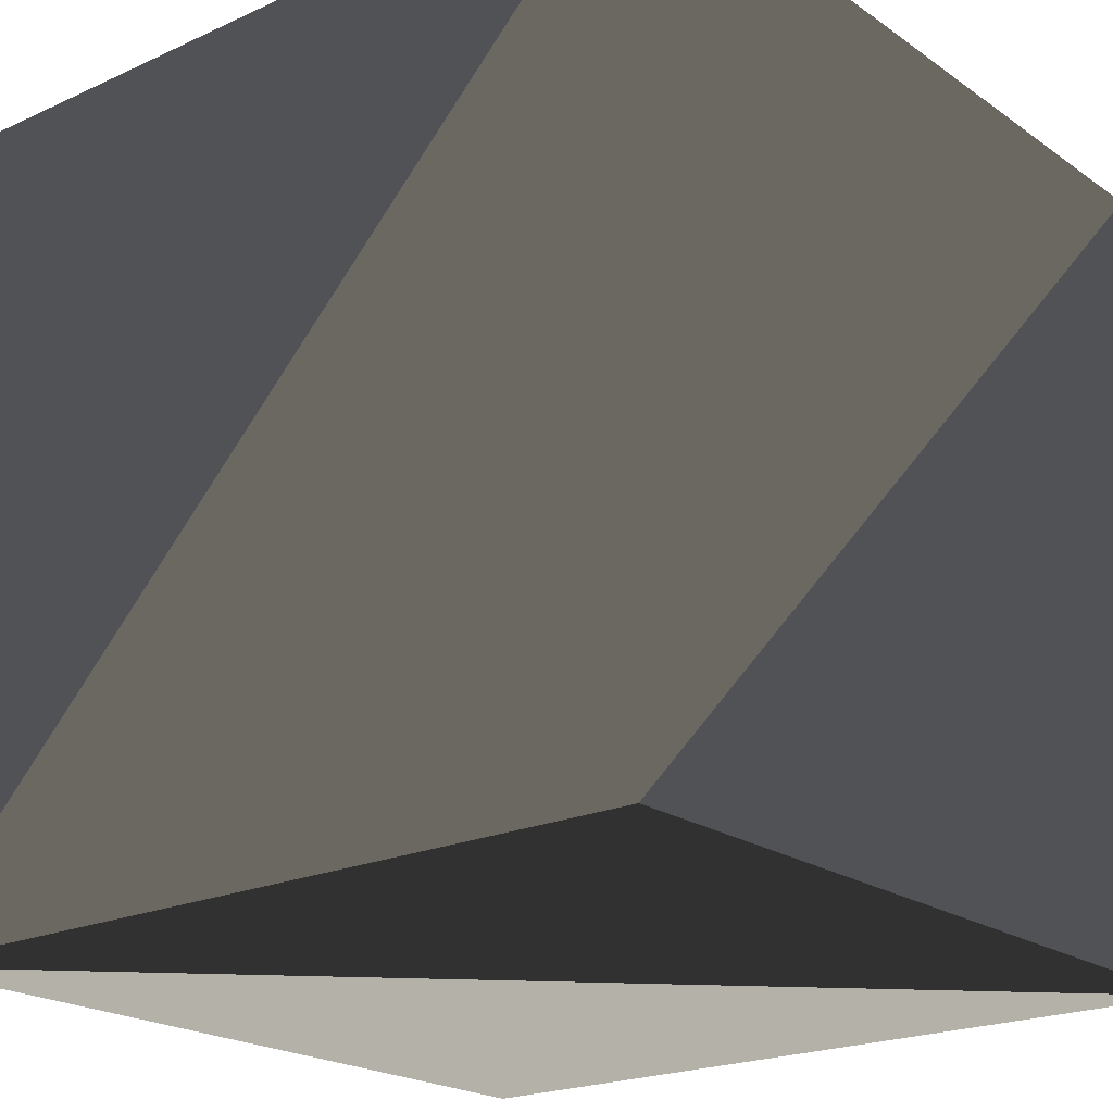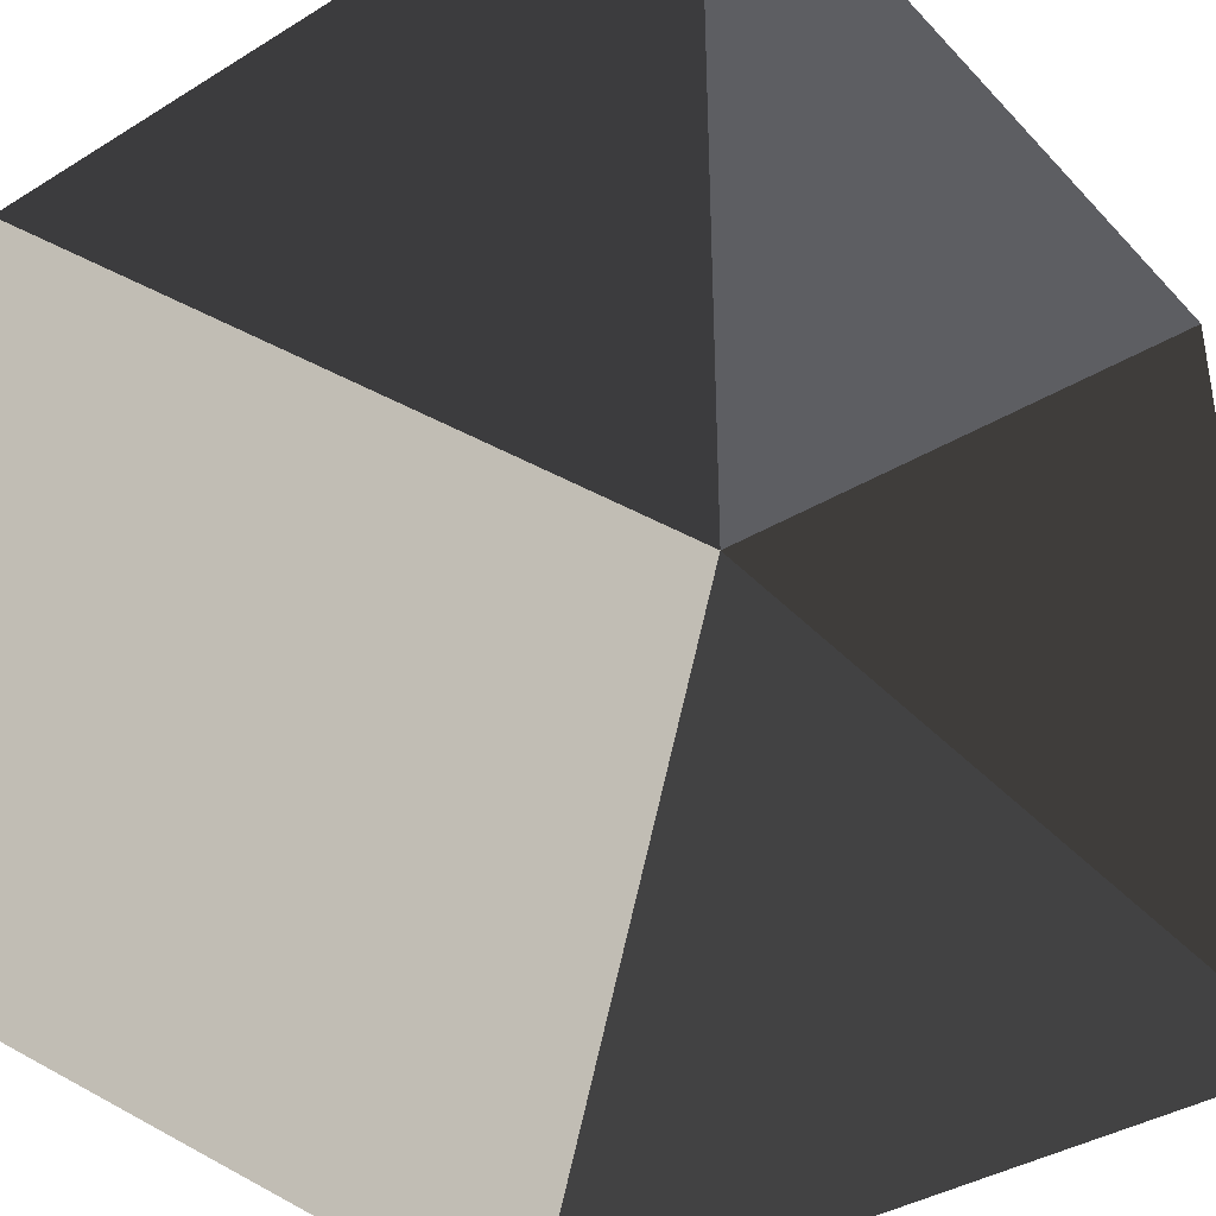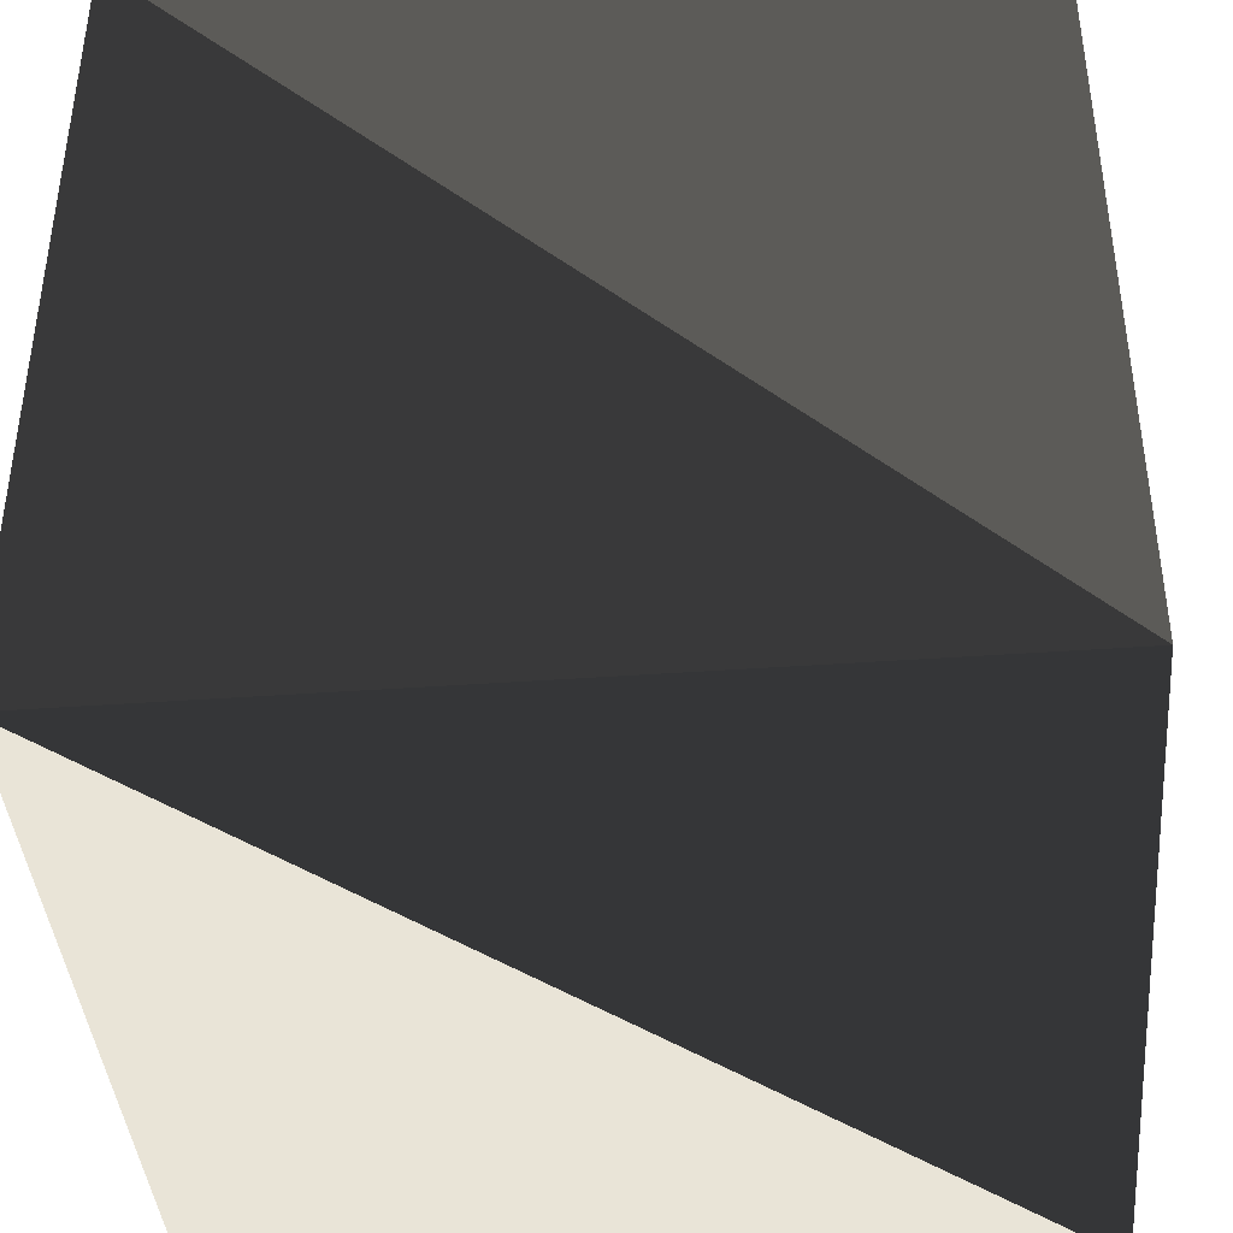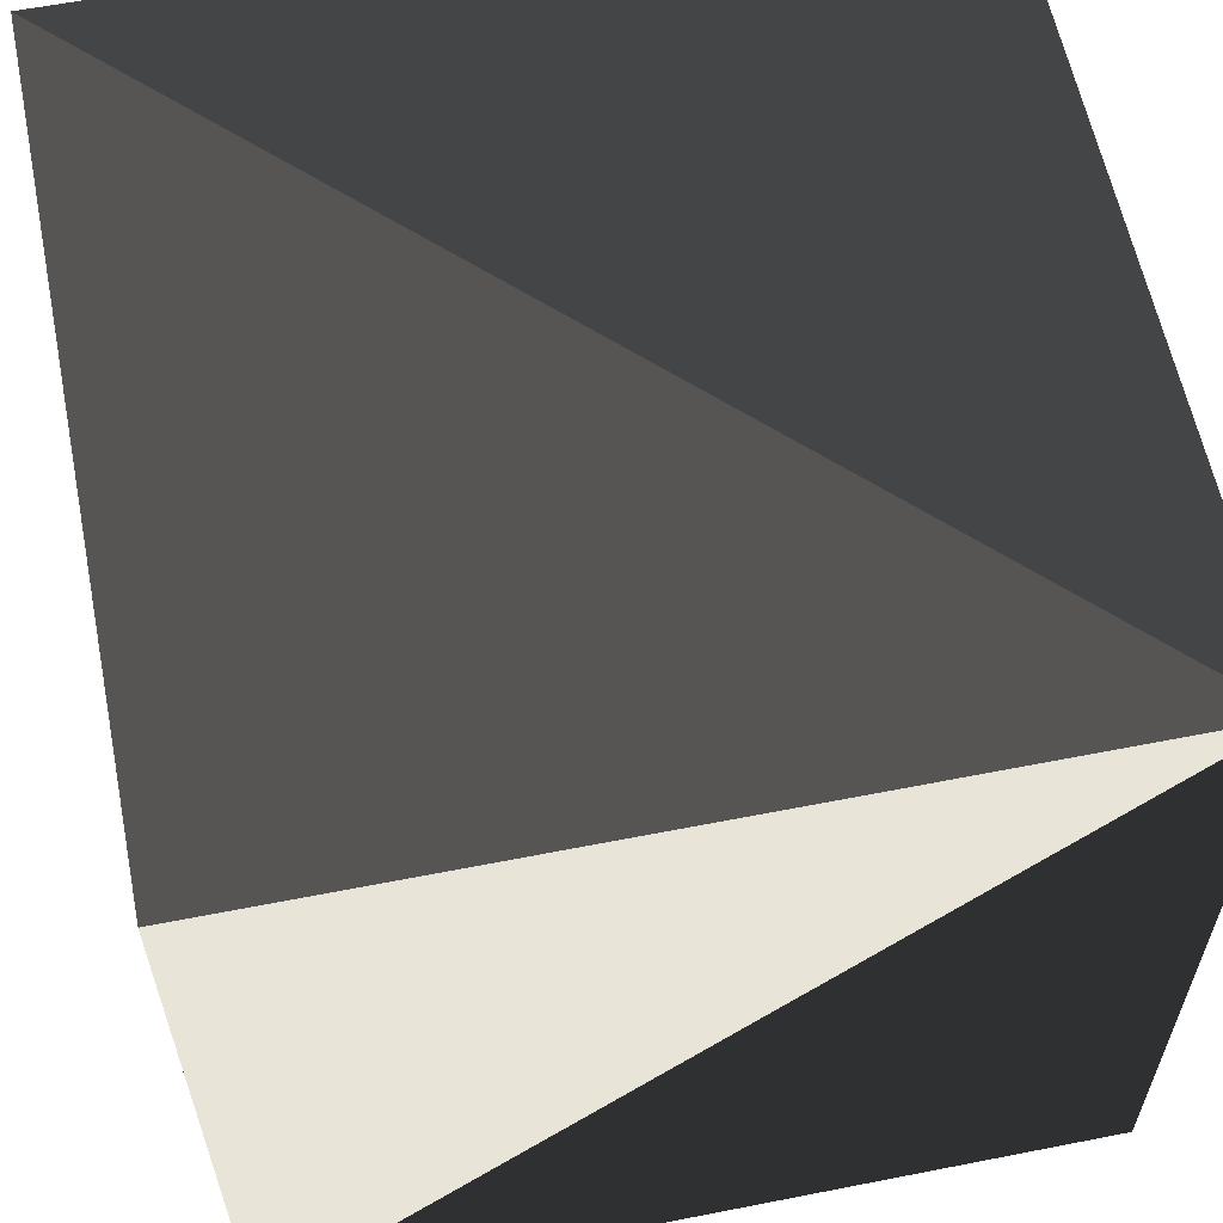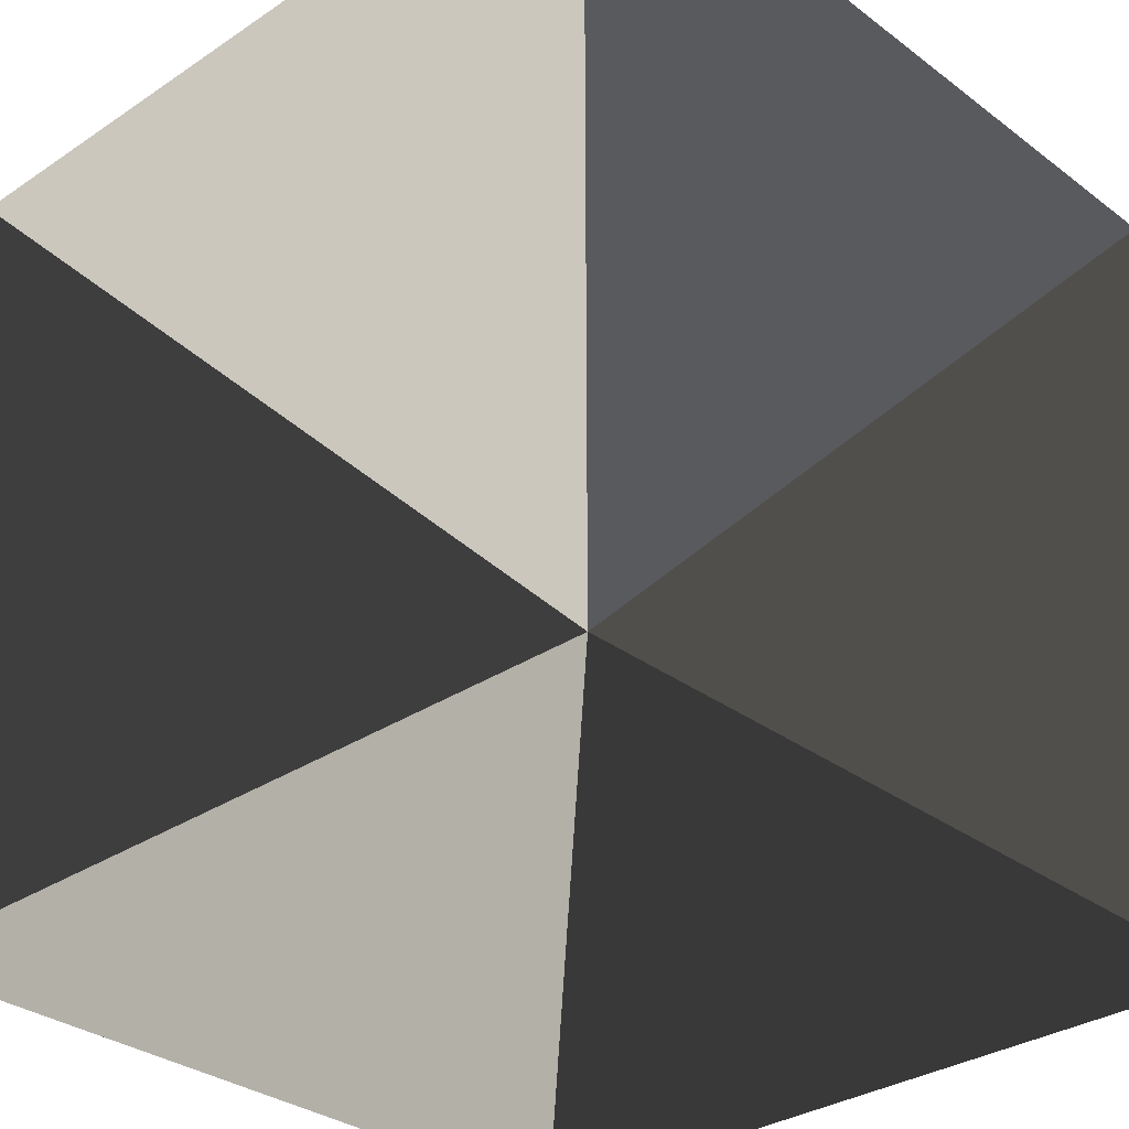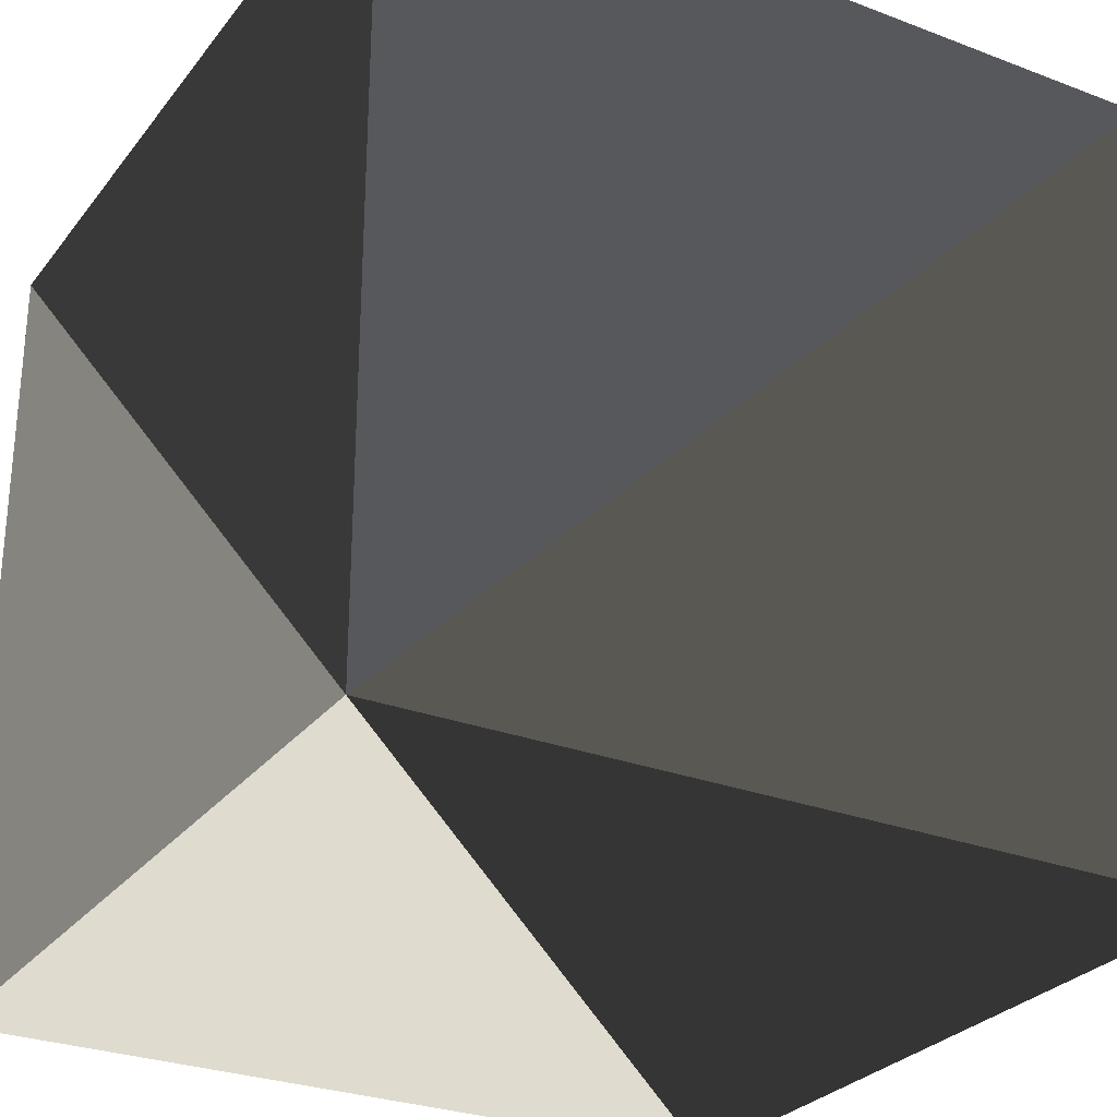
<metadata>
{"format":"obj","ext":"obj","renderer":"f3d","projection":"perspective","resolution":1024,"background":"white","views":[{"elev":-21.0,"azim":-140.8,"up":"+Z"},{"elev":-38.5,"azim":127.8,"up":"+Z"},{"elev":-40.9,"azim":5.0,"up":"+Z"},{"elev":60.1,"azim":-101.4,"up":"+Z"},{"elev":-31.5,"azim":-46.6,"up":"+Y"},{"elev":-28.2,"azim":150.1,"up":"+Z"}]}
</metadata>
<code>
v -1 -1 1
v 1 -1 1
v -1 1 1
v 1 1 1
v -1 -1 -1
v 1 -1 -1
v -1 1 -1
v 1 1 -1
f 3 7 8
f 3 4 8
f 1 5 6
f 1 2 6
f 1 3 7
f 1 5 7
f 2 4 8
f 2 6 8
f 1 3 4
f 1 2 4
f 5 7 8
f 5 6 8

</code>
